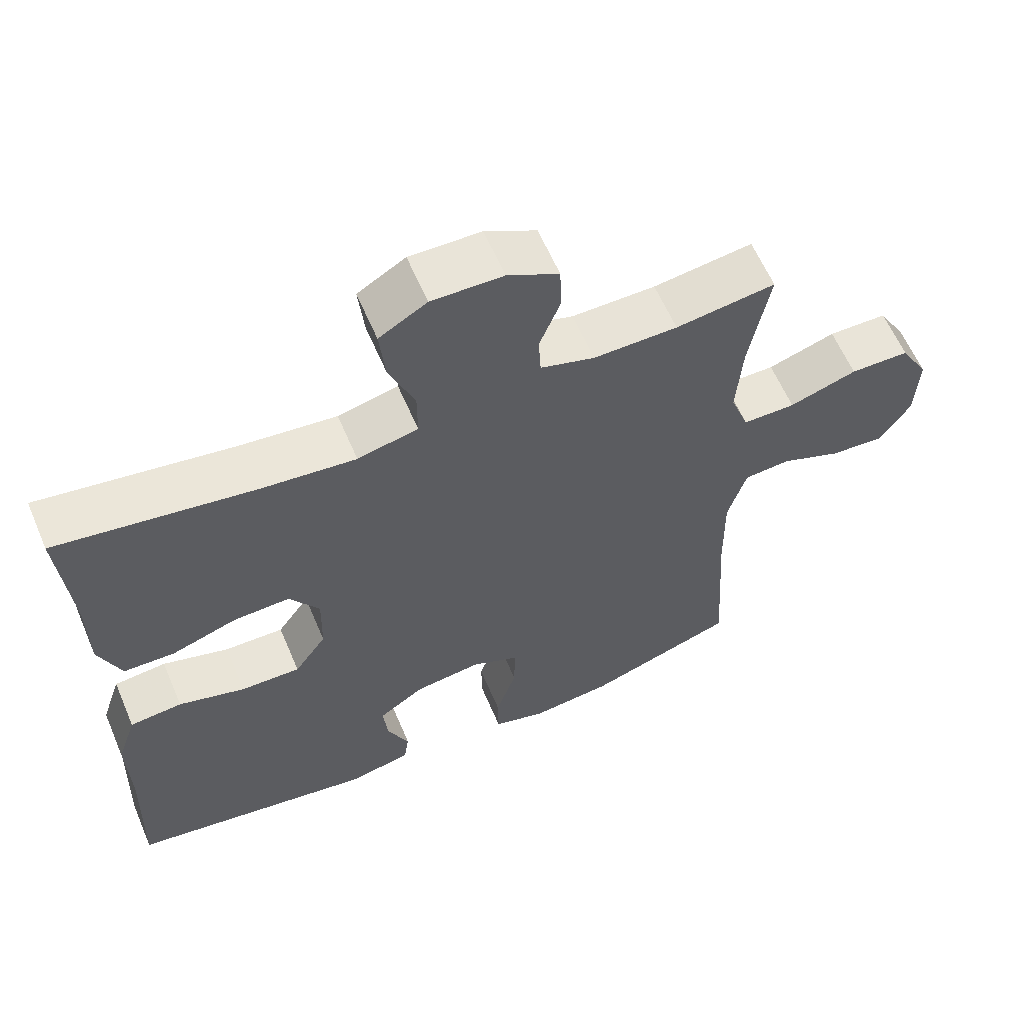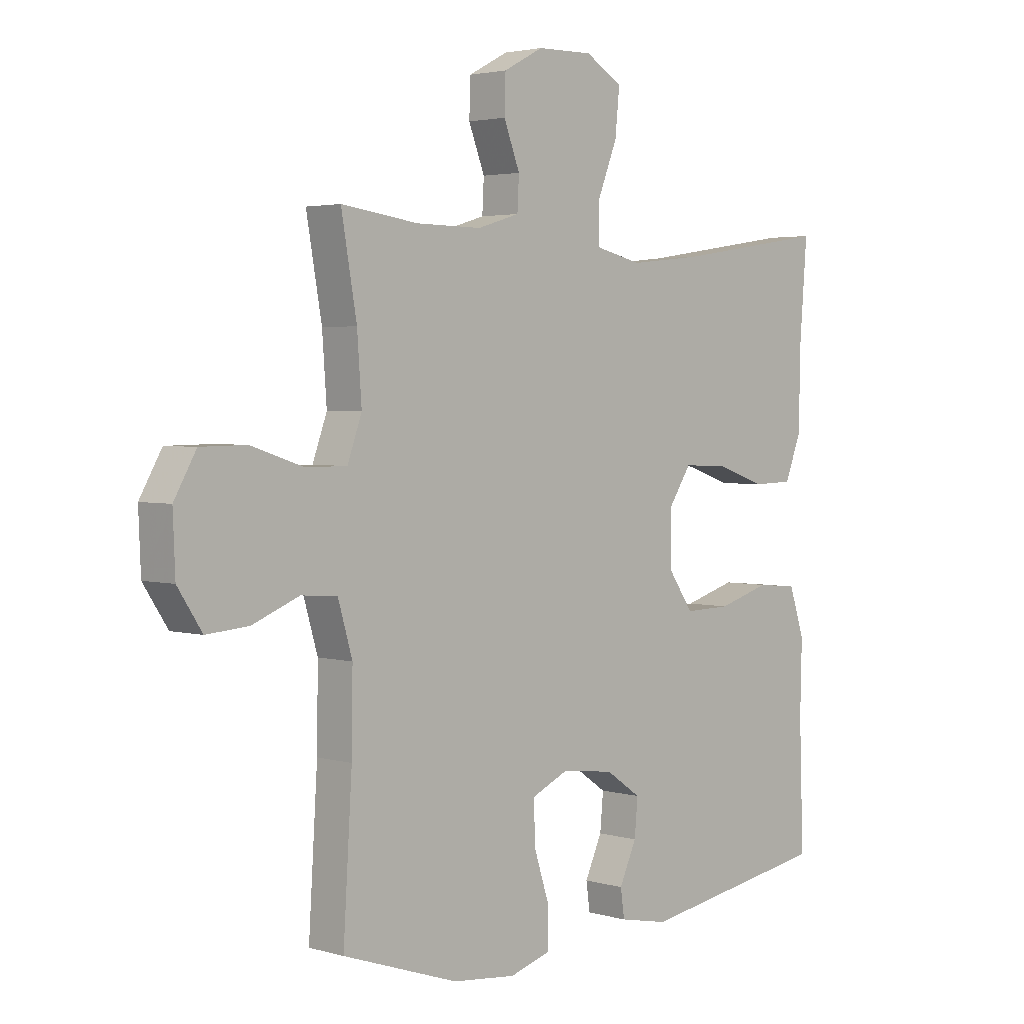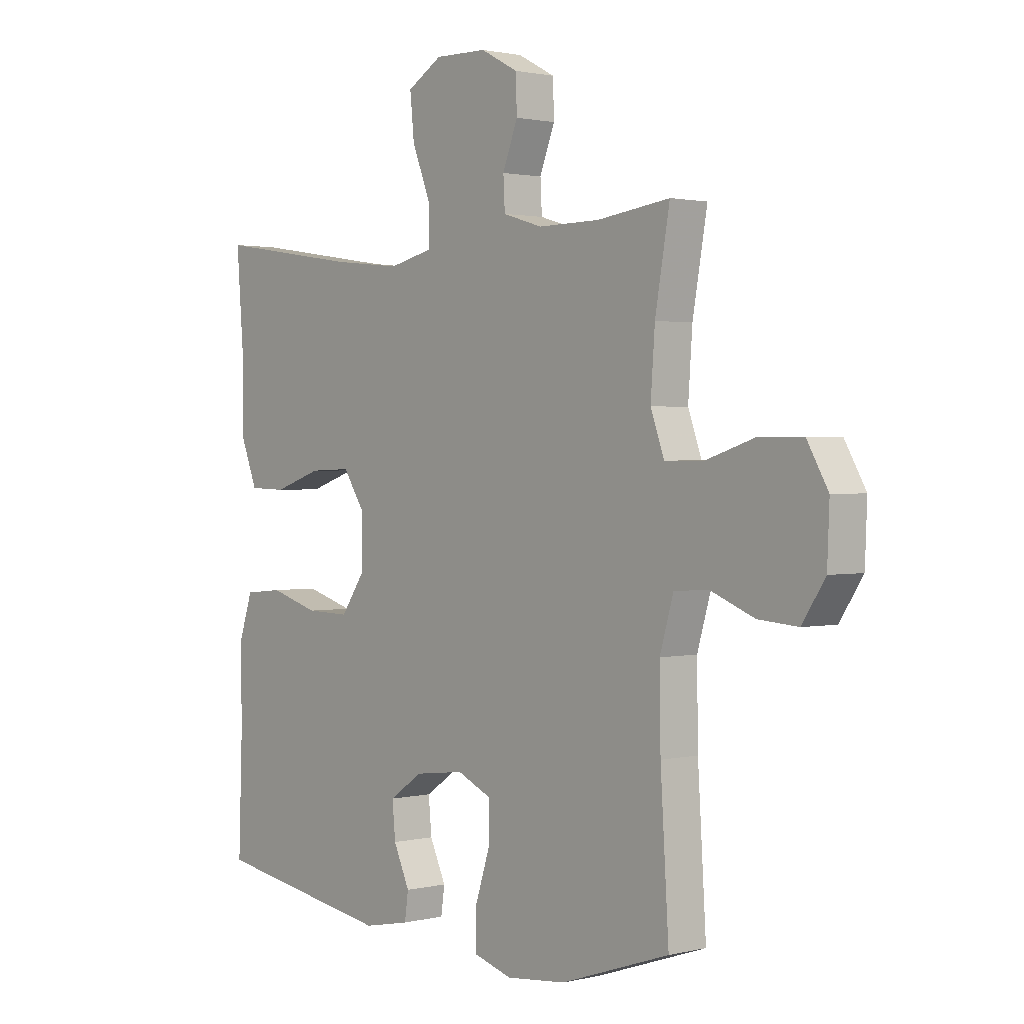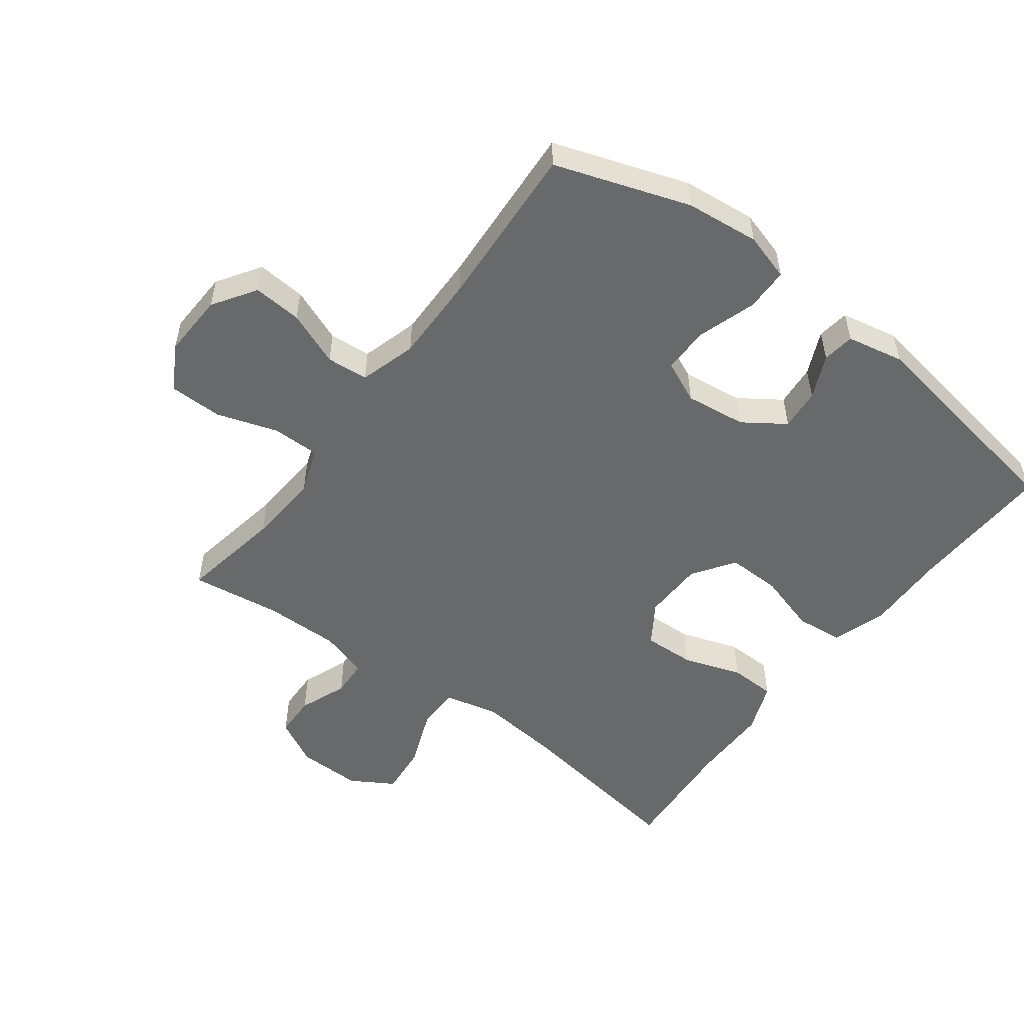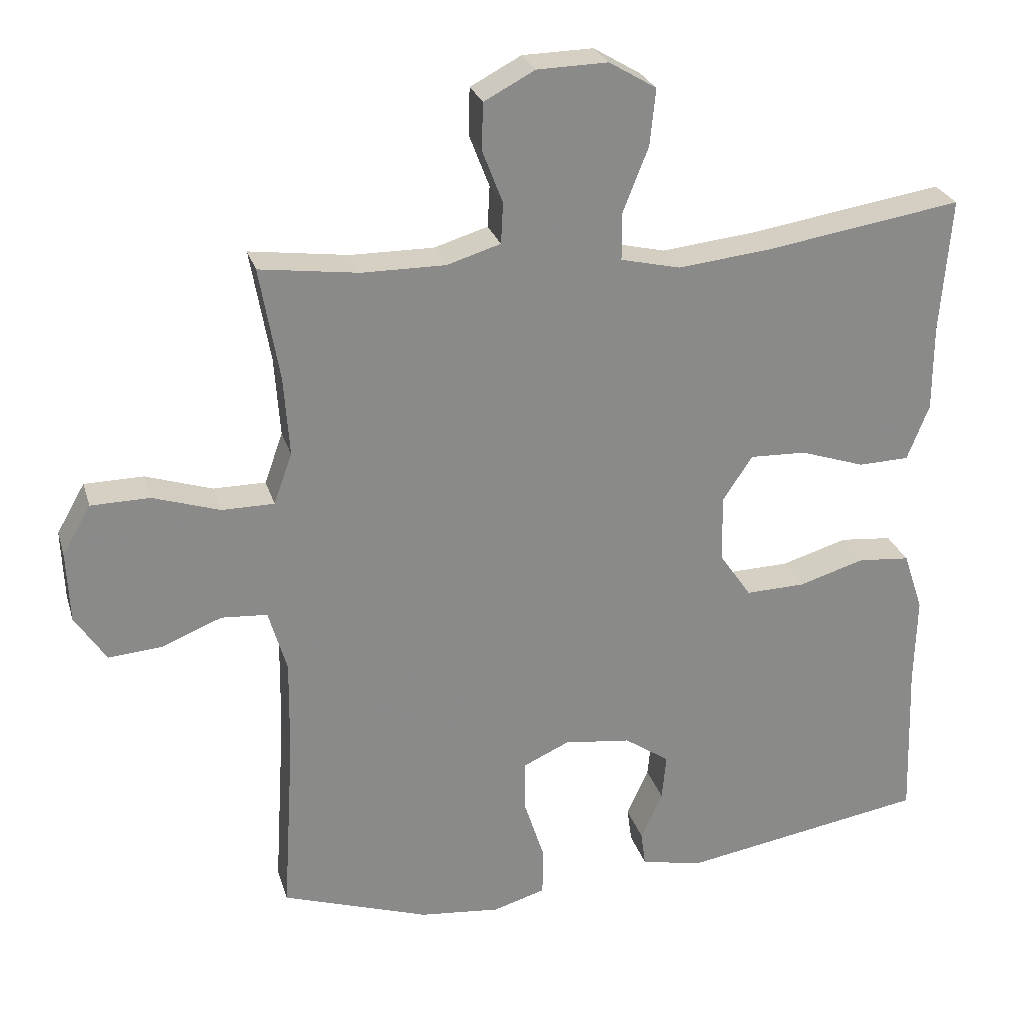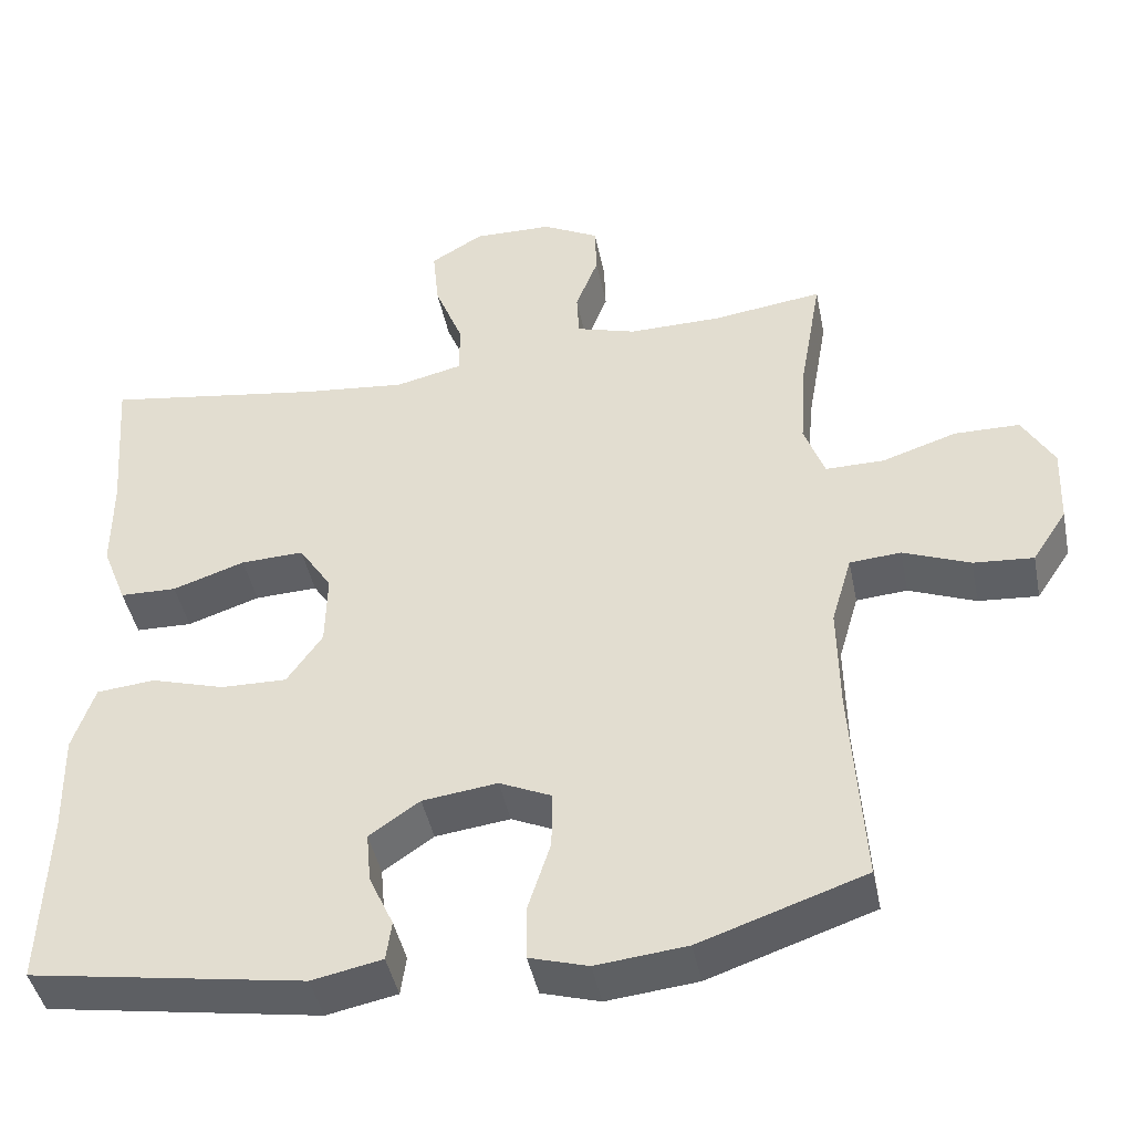
<metadata>
{"format":"obj","ext":"obj","renderer":"f3d","projection":"perspective","resolution":1024,"background":"white","views":[{"elev":61.1,"azim":-23.1,"up":"+Z"},{"elev":3.0,"azim":134.2,"up":"+Z"},{"elev":1.5,"azim":49.3,"up":"+Z"},{"elev":-52.6,"azim":143.1,"up":"+Y"},{"elev":26.4,"azim":164.6,"up":"+Z"},{"elev":-44.0,"azim":11.4,"up":"+Z"}]}
</metadata>
<code>
v -0.5 0.07 0.5
v -0.222 0.07 0.457
v -0.09 0.07 0.443
v -0.005 0.07 0.463
v -0.005 0.07 0.531
v -0.041 0.07 0.622
v -0.049 0.07 0.702
v 0.018 0.07 0.742
v 0.118 0.07 0.74
v 0.19 0.07 0.702
v 0.192 0.07 0.636
v 0.163 0.07 0.561
v 0.166 0.07 0.503
v 0.242 0.07 0.48
v 0.36 0.07 0.481
v 0.5 0.07 0.5
v 0.472 0.07 0.34
v 0.464 0.07 0.227
v 0.49 0.07 0.155
v 0.564 0.07 0.155
v 0.659 0.07 0.186
v 0.742 0.07 0.185
v 0.782 0.07 0.115
v 0.778 0.07 0.015
v 0.734 0.07 -0.052
v 0.658 0.07 -0.046
v 0.573 0.07 -0.012
v 0.508 0.07 -0.017
v 0.482 0.07 -0.106
v 0.484 0.07 -0.242
v 0.5 0.07 -0.5
v 0.291 0.07 -0.571
v 0.176 0.07 -0.583
v 0.102 0.07 -0.561
v 0.101 0.07 -0.493
v 0.13 0.07 -0.403
v 0.131 0.07 -0.33
v 0.065 0.07 -0.3
v -0.03 0.07 -0.312
v -0.094 0.07 -0.356
v -0.088 0.07 -0.421
v -0.057 0.07 -0.489
v -0.064 0.07 -0.539
v -0.153 0.07 -0.557
v -0.5 0.07 -0.5
v -0.492 0.07 -0.275
v -0.495 0.07 -0.146
v -0.467 0.07 -0.062
v -0.393 0.07 -0.055
v -0.299 0.07 -0.083
v -0.215 0.07 -0.085
v -0.17 0.07 -0.02
v -0.168 0.07 0.075
v -0.21 0.07 0.139
v -0.29 0.07 0.136
v -0.382 0.07 0.105
v -0.454 0.07 0.107
v -0.485 0.07 0.186
v -0.485 0.07 0.308
v -0.5 0 0.5
v -0.222 0 0.457
v -0.09 0 0.443
v -0.005 0 0.463
v -0.005 0 0.531
v -0.041 0 0.622
v -0.049 0 0.702
v 0.018 0 0.742
v 0.118 0 0.74
v 0.19 0 0.702
v 0.192 0 0.636
v 0.163 0 0.561
v 0.166 0 0.503
v 0.242 0 0.48
v 0.36 0 0.481
v 0.5 0 0.5
v 0.472 0 0.34
v 0.464 0 0.227
v 0.49 0 0.155
v 0.564 0 0.155
v 0.659 0 0.186
v 0.742 0 0.185
v 0.782 0 0.115
v 0.778 0 0.015
v 0.734 0 -0.052
v 0.658 0 -0.046
v 0.573 0 -0.012
v 0.508 0 -0.017
v 0.482 0 -0.106
v 0.484 0 -0.242
v 0.5 0 -0.5
v 0.291 0 -0.571
v 0.176 0 -0.583
v 0.102 0 -0.561
v 0.101 0 -0.493
v 0.13 0 -0.403
v 0.131 0 -0.33
v 0.065 0 -0.3
v -0.03 0 -0.312
v -0.094 0 -0.356
v -0.088 0 -0.421
v -0.057 0 -0.489
v -0.064 0 -0.539
v -0.153 0 -0.557
v -0.5 0 -0.5
v -0.492 0 -0.275
v -0.495 0 -0.146
v -0.467 0 -0.062
v -0.393 0 -0.055
v -0.299 0 -0.083
v -0.215 0 -0.085
v -0.17 0 -0.02
v -0.168 0 0.075
v -0.21 0 0.139
v -0.29 0 0.136
v -0.382 0 0.105
v -0.454 0 0.107
v -0.485 0 0.186
v -0.485 0 0.308
f 56 57 58 59
f 55 56 59 1
f 54 55 1 2
f 53 54 2 3
f 52 53 3 4
f 47 48 49 50
f 46 47 50 51
f 45 46 51
f 44 45 51 52
f 41 42 43 44
f 40 41 44 52
f 33 34 35 36
f 33 36 37
f 30 31 32 33
f 29 30 33 37
f 28 29 37 38
f 24 25 26 27
f 24 27 28
f 23 24 28
f 20 21 22 23
f 19 20 23 28
f 18 19 28 38
f 15 16 17
f 14 15 17 18
f 13 14 18 38
f 9 10 11 12
f 5 6 7 8
f 4 5 8 9
f 39 40 52 4
f 12 13 38 39
f 4 9 12 39
f 118 117 116 115
f 60 118 115 114
f 61 60 114 113
f 62 61 113 112
f 63 62 112 111
f 109 108 107 106
f 110 109 106 105
f 110 105 104
f 111 110 104 103
f 103 102 101 100
f 111 103 100 99
f 95 94 93 92
f 96 95 92
f 92 91 90 89
f 96 92 89 88
f 97 96 88 87
f 86 85 84 83
f 87 86 83
f 87 83 82
f 82 81 80 79
f 87 82 79 78
f 97 87 78 77
f 76 75 74
f 77 76 74 73
f 97 77 73 72
f 71 70 69 68
f 67 66 65 64
f 68 67 64 63
f 63 111 99 98
f 98 97 72 71
f 98 71 68 63
f 1 60 61 2
f 2 61 62 3
f 3 62 63 4
f 4 63 64 5
f 5 64 65 6
f 6 65 66 7
f 7 66 67 8
f 8 67 68 9
f 9 68 69 10
f 10 69 70 11
f 11 70 71 12
f 12 71 72 13
f 13 72 73 14
f 14 73 74 15
f 15 74 75 16
f 16 75 76 17
f 17 76 77 18
f 18 77 78 19
f 19 78 79 20
f 20 79 80 21
f 21 80 81 22
f 22 81 82 23
f 23 82 83 24
f 24 83 84 25
f 25 84 85 26
f 26 85 86 27
f 27 86 87 28
f 28 87 88 29
f 29 88 89 30
f 30 89 90 31
f 31 90 91 32
f 32 91 92 33
f 33 92 93 34
f 34 93 94 35
f 35 94 95 36
f 36 95 96 37
f 37 96 97 38
f 38 97 98 39
f 39 98 99 40
f 40 99 100 41
f 41 100 101 42
f 42 101 102 43
f 43 102 103 44
f 44 103 104 45
f 45 104 105 46
f 46 105 106 47
f 47 106 107 48
f 48 107 108 49
f 49 108 109 50
f 50 109 110 51
f 51 110 111 52
f 52 111 112 53
f 53 112 113 54
f 54 113 114 55
f 55 114 115 56
f 56 115 116 57
f 57 116 117 58
f 58 117 118 59
f 59 118 60 1

</code>
